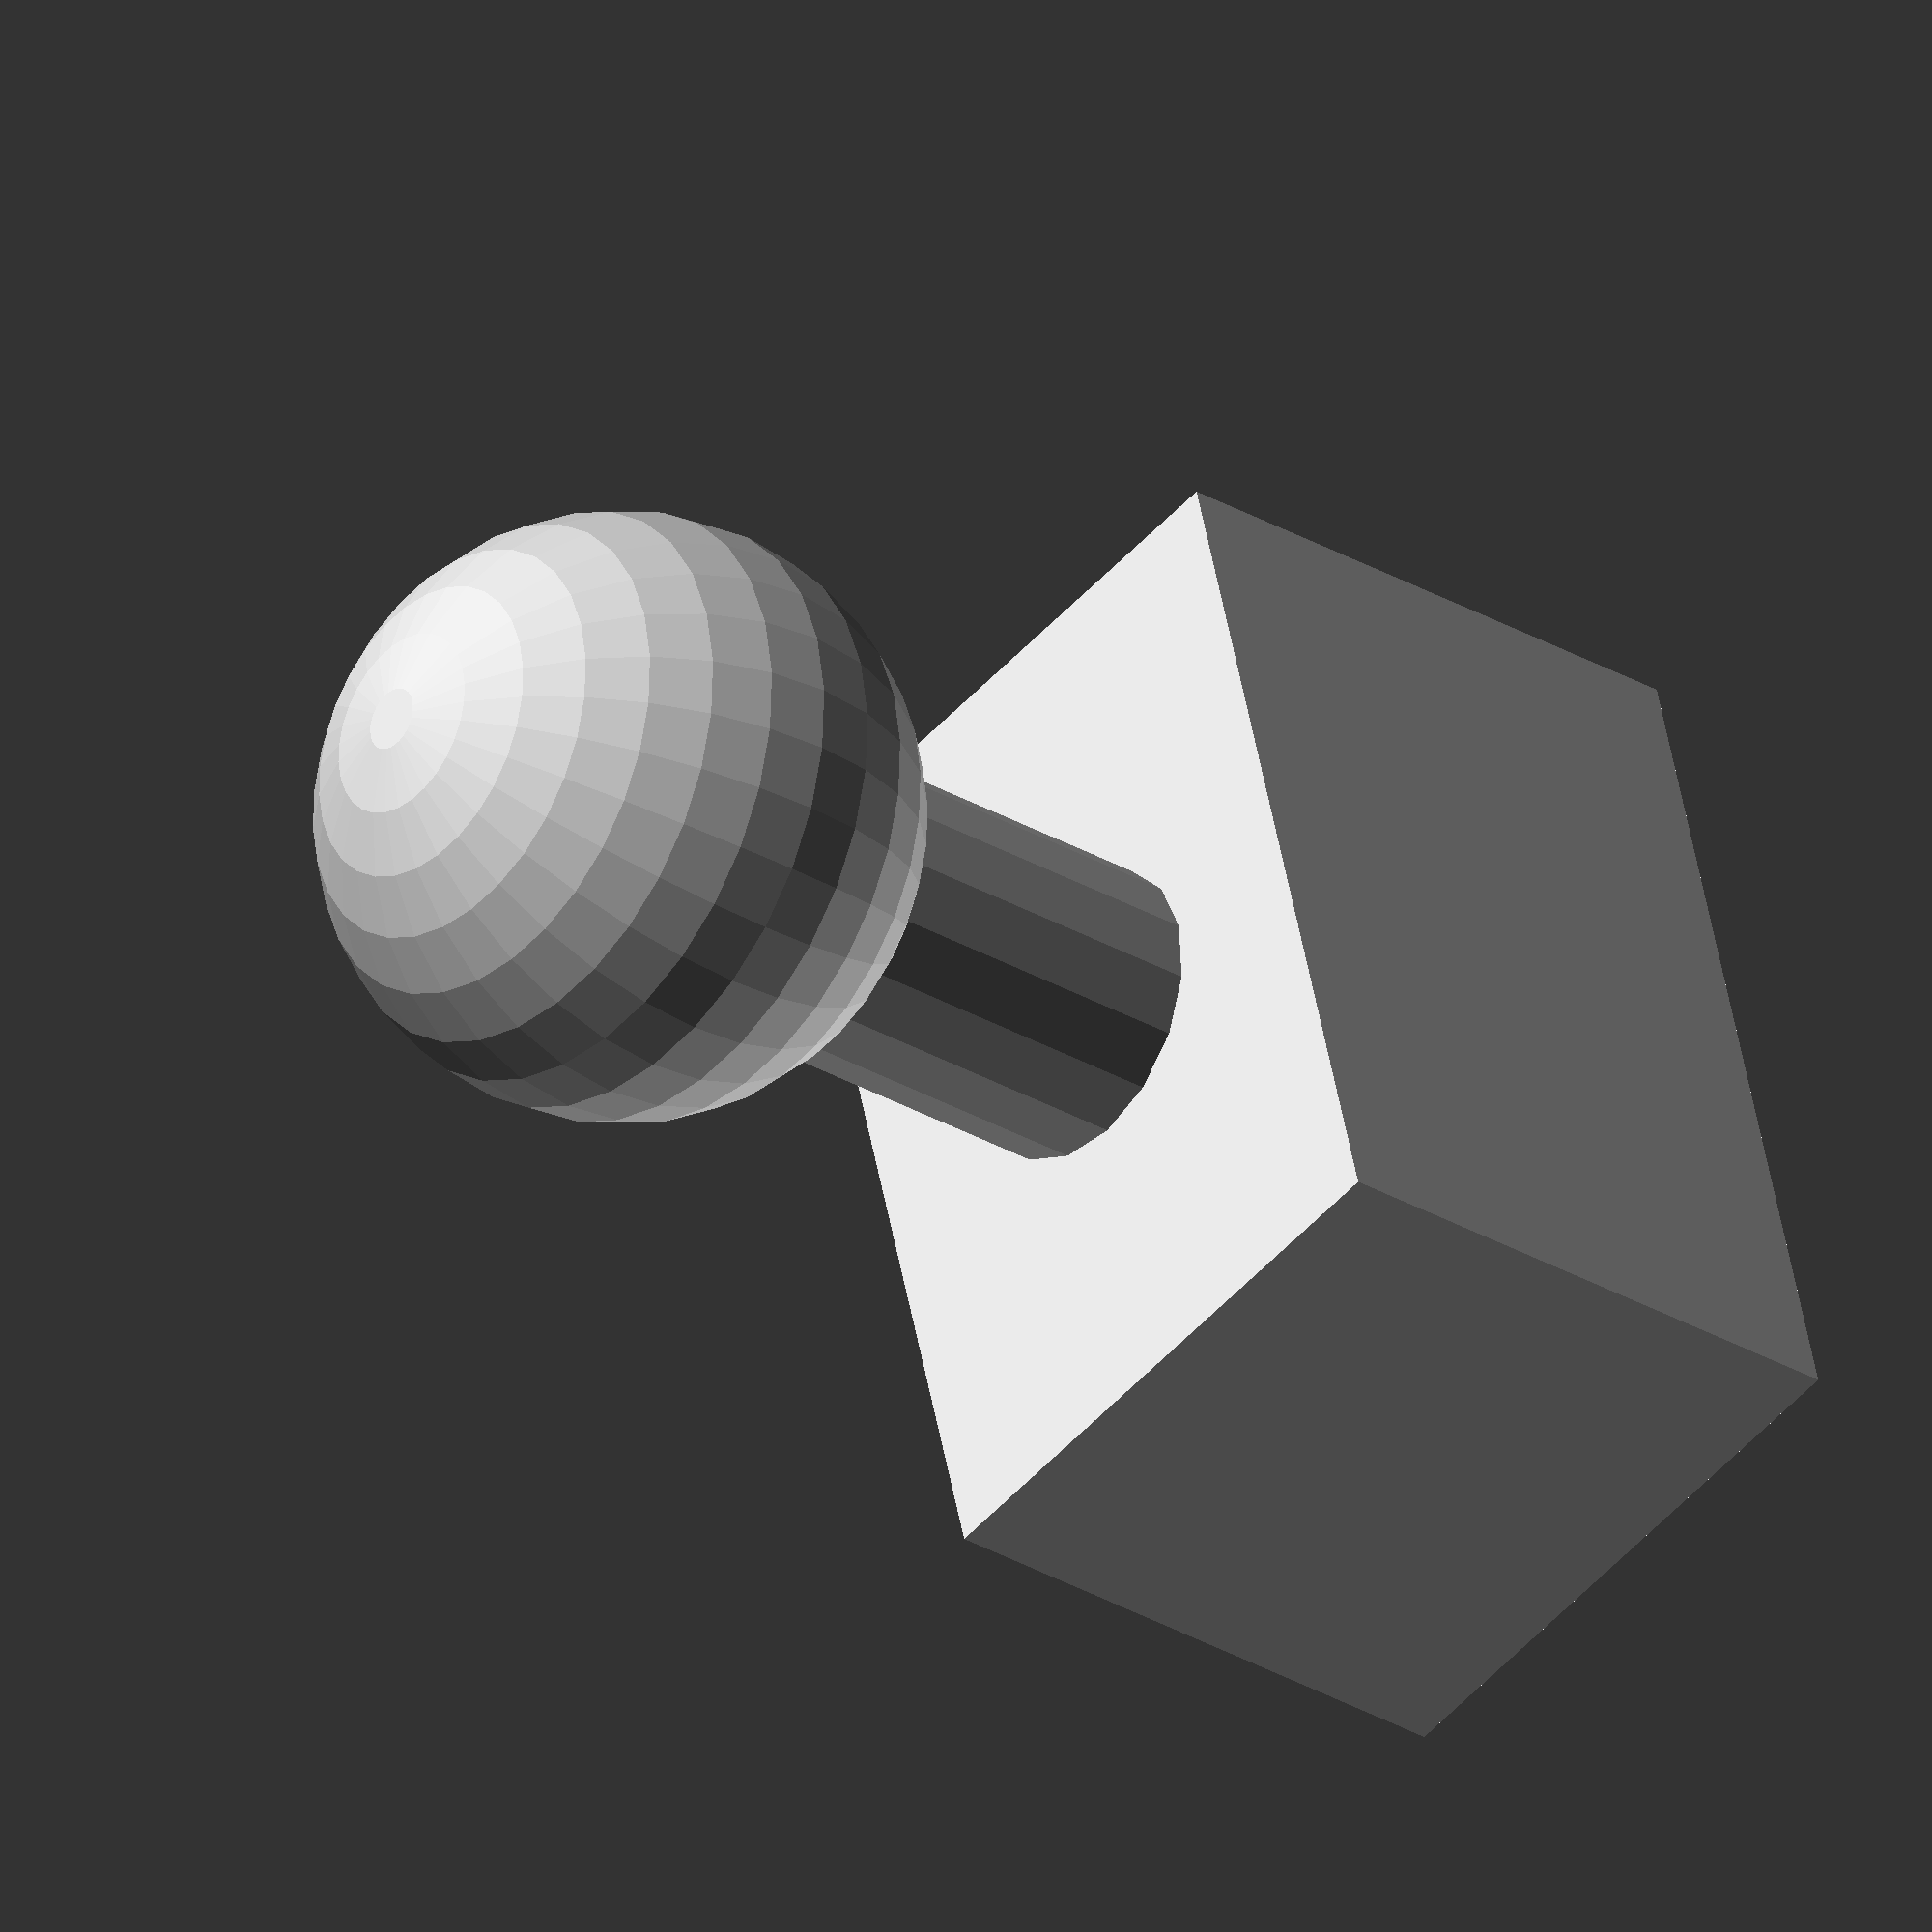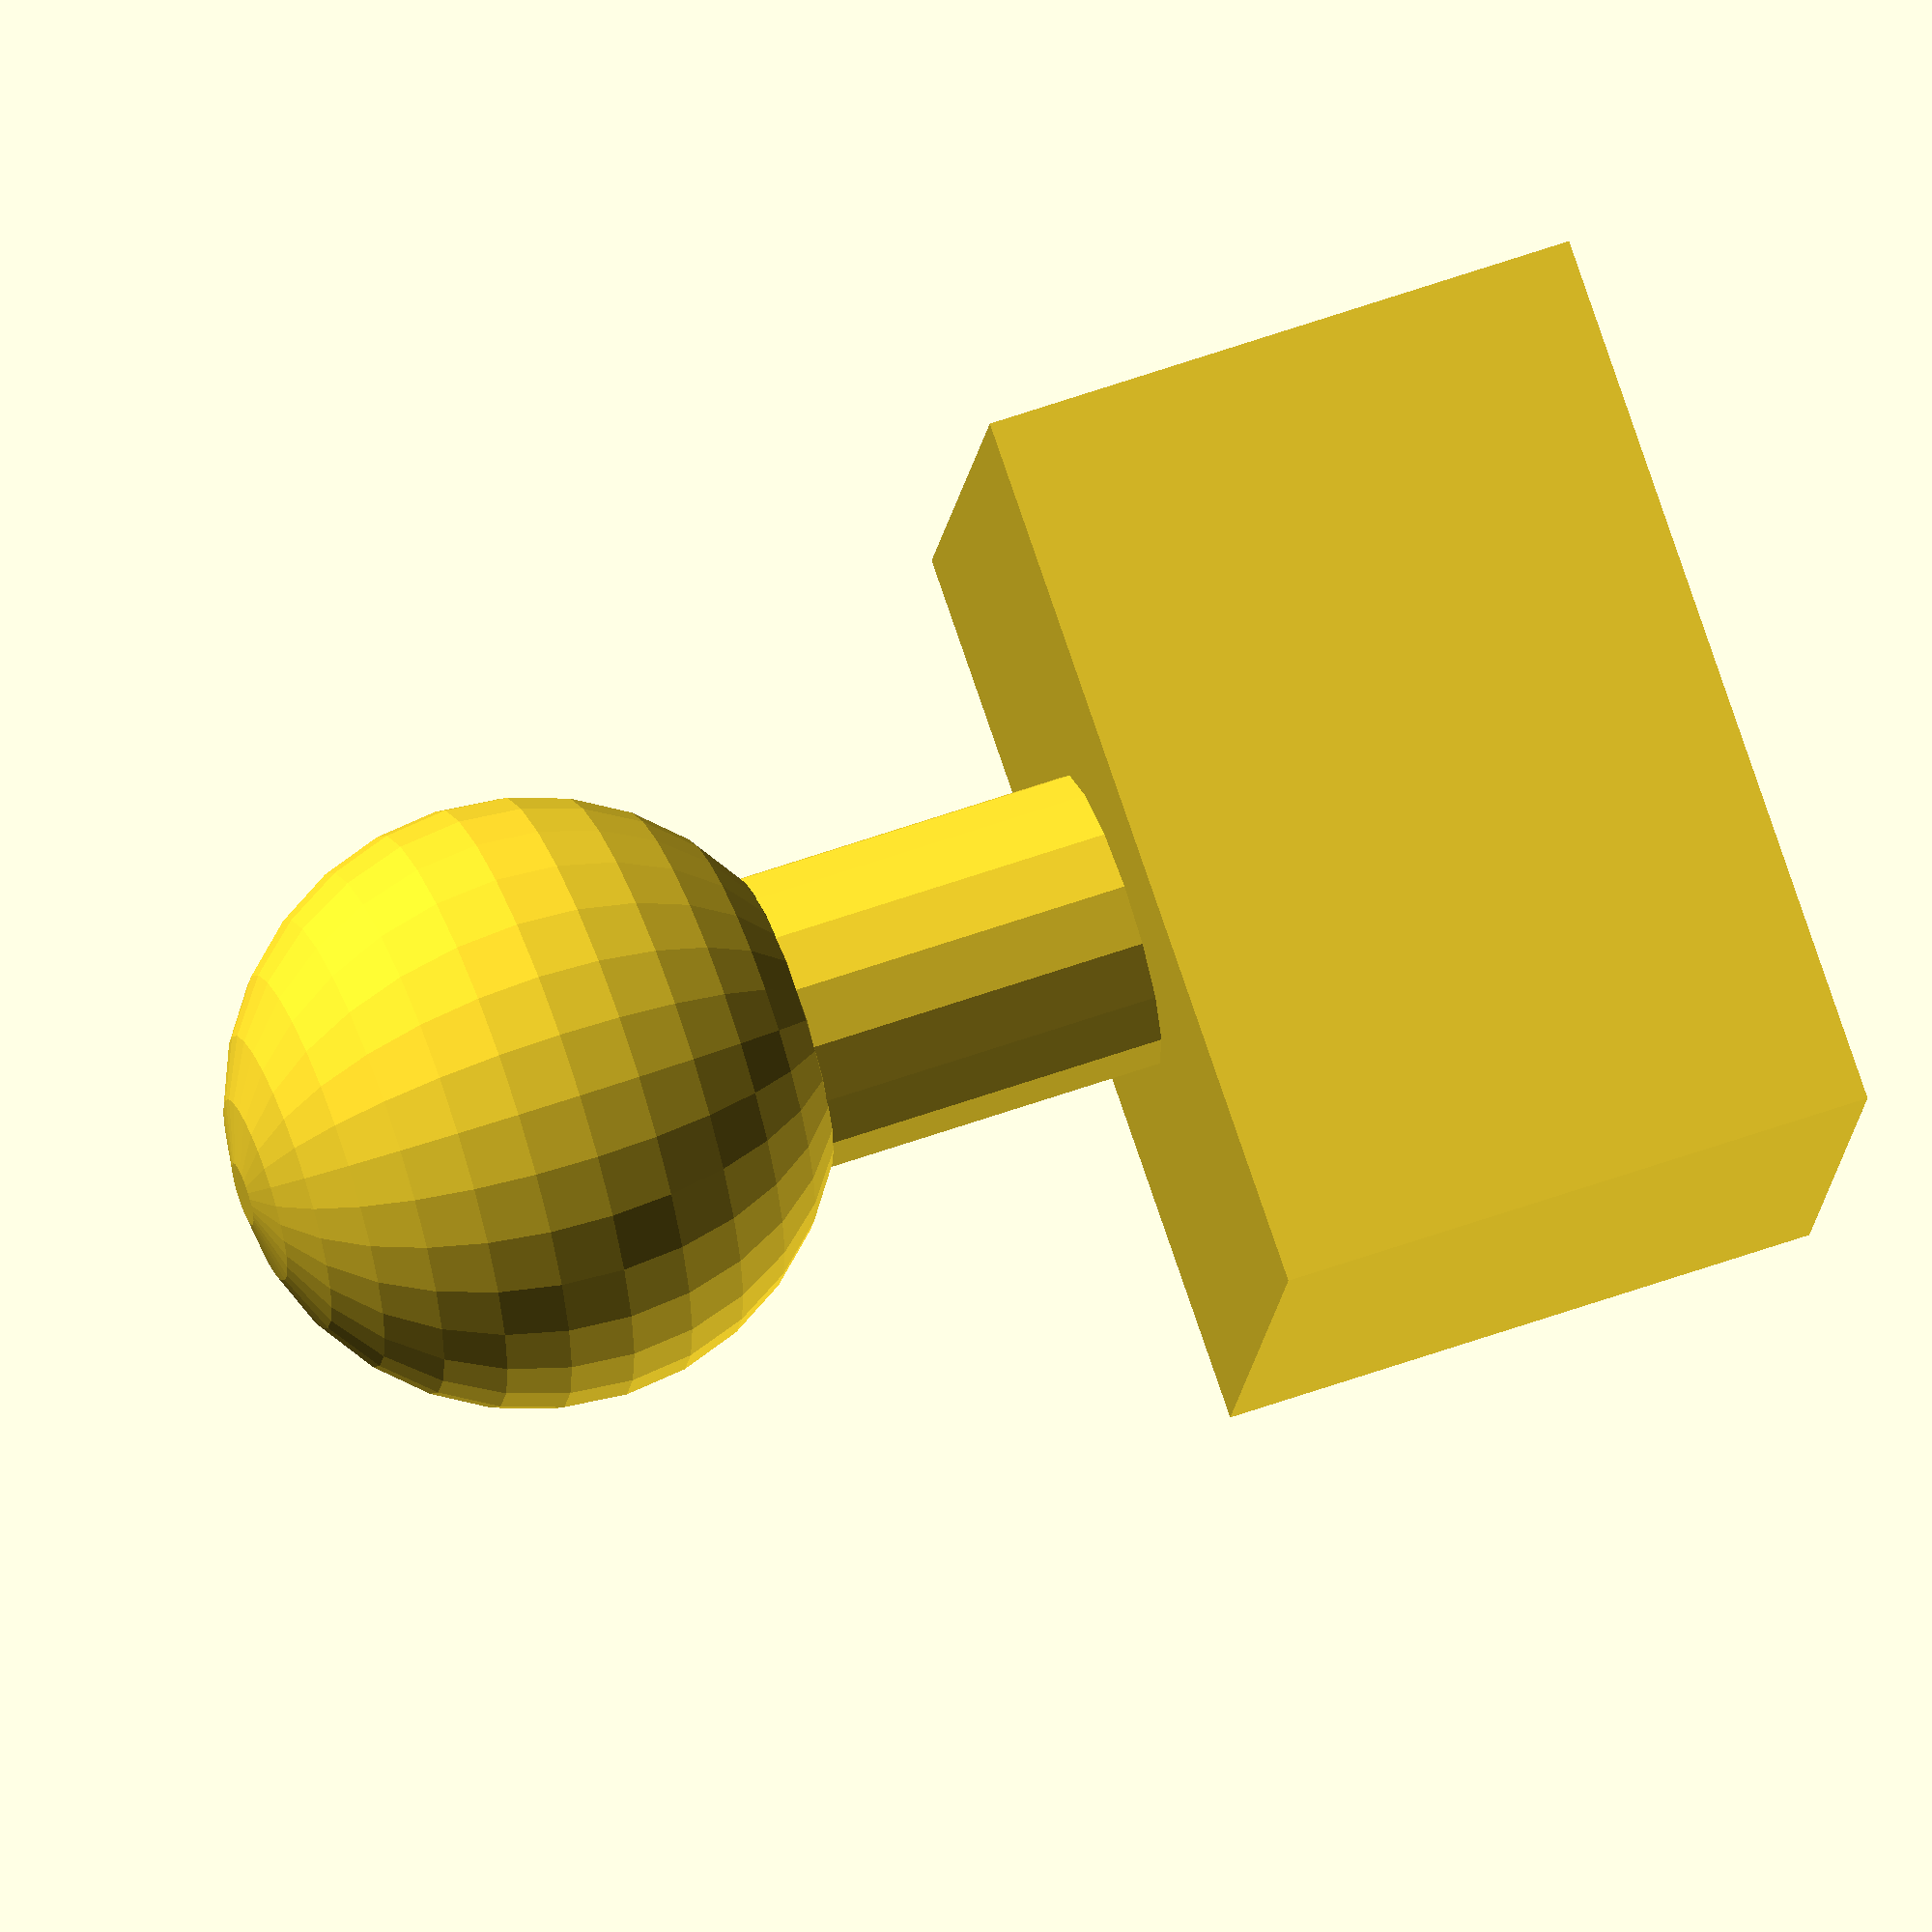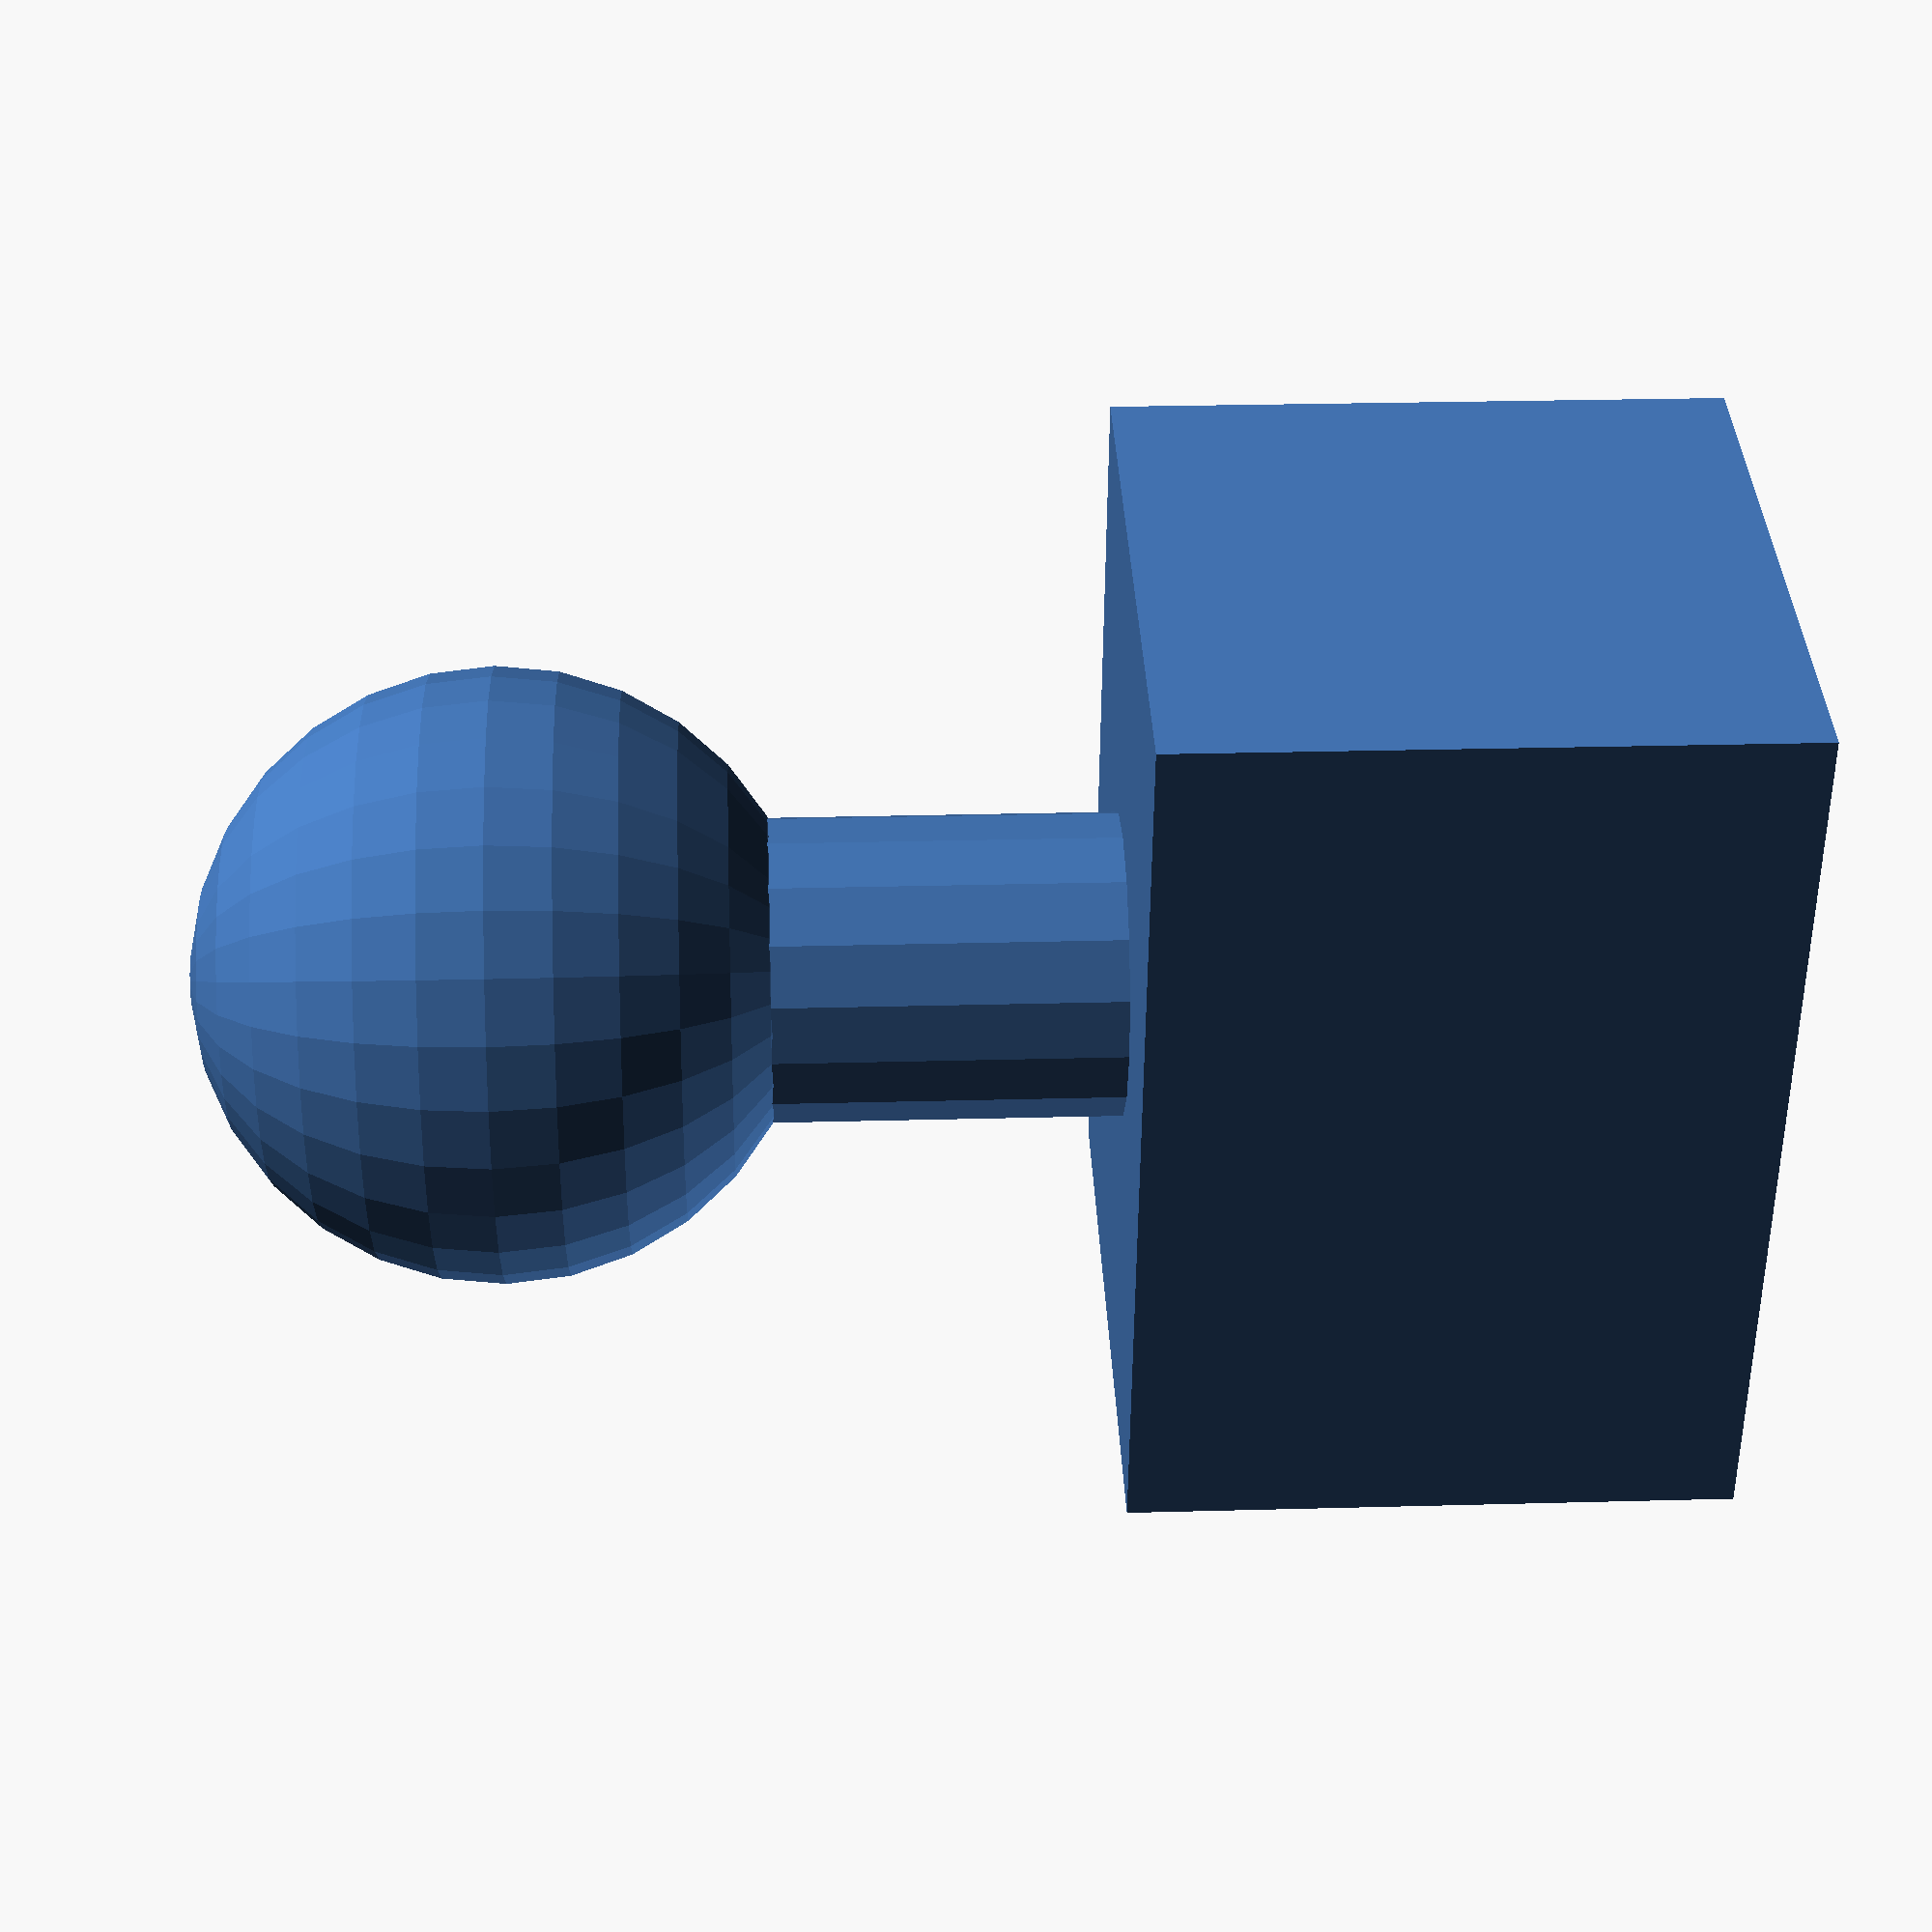
<openscad>
/*
documentation: https://www.openscad.org/documentation.html

cheatsheet: Help -> cheatsheet


rotate: right click 
view drag: left click
zoom: Shift + Ctrl + left click 

Topic: basic solid shape
*/

//cube
cube([20,30,20], center = true);

//cylinder 
cylinder(r=5, h=30);


//sphere + translate
translate([0,0,30])
sphere(r=10);

</openscad>
<views>
elev=209.0 azim=164.7 roll=131.6 proj=o view=solid
elev=118.3 azim=106.3 roll=109.7 proj=o view=wireframe
elev=334.5 azim=11.2 roll=87.5 proj=p view=solid
</views>
